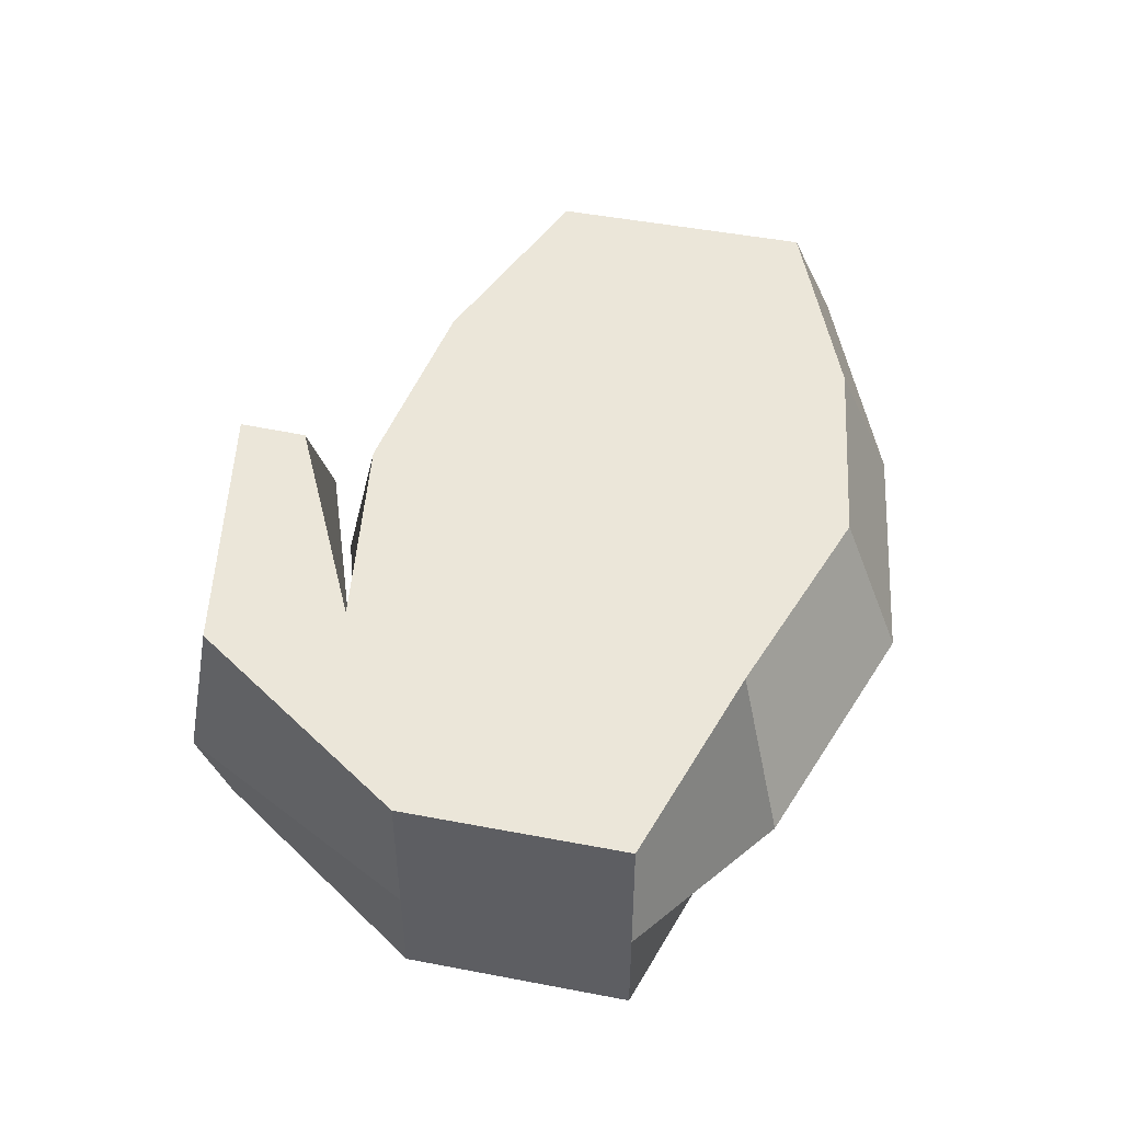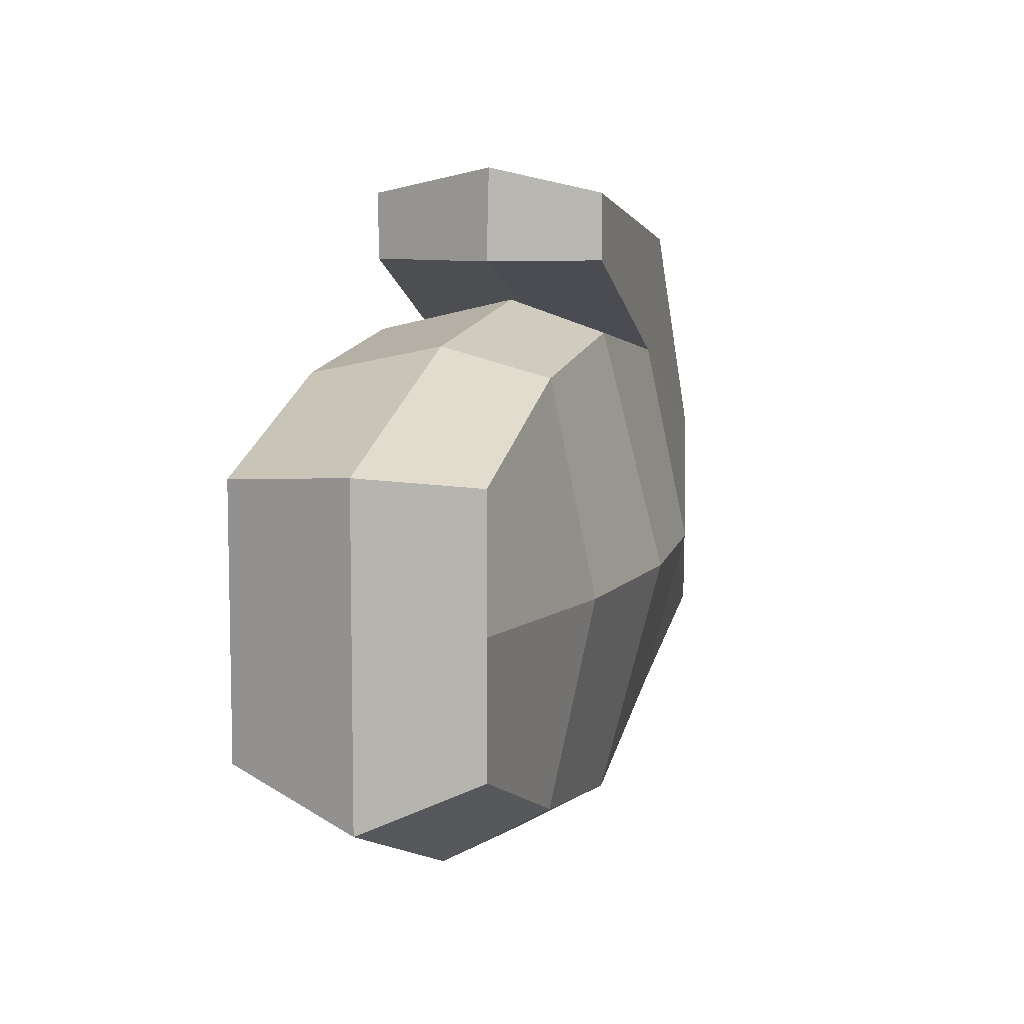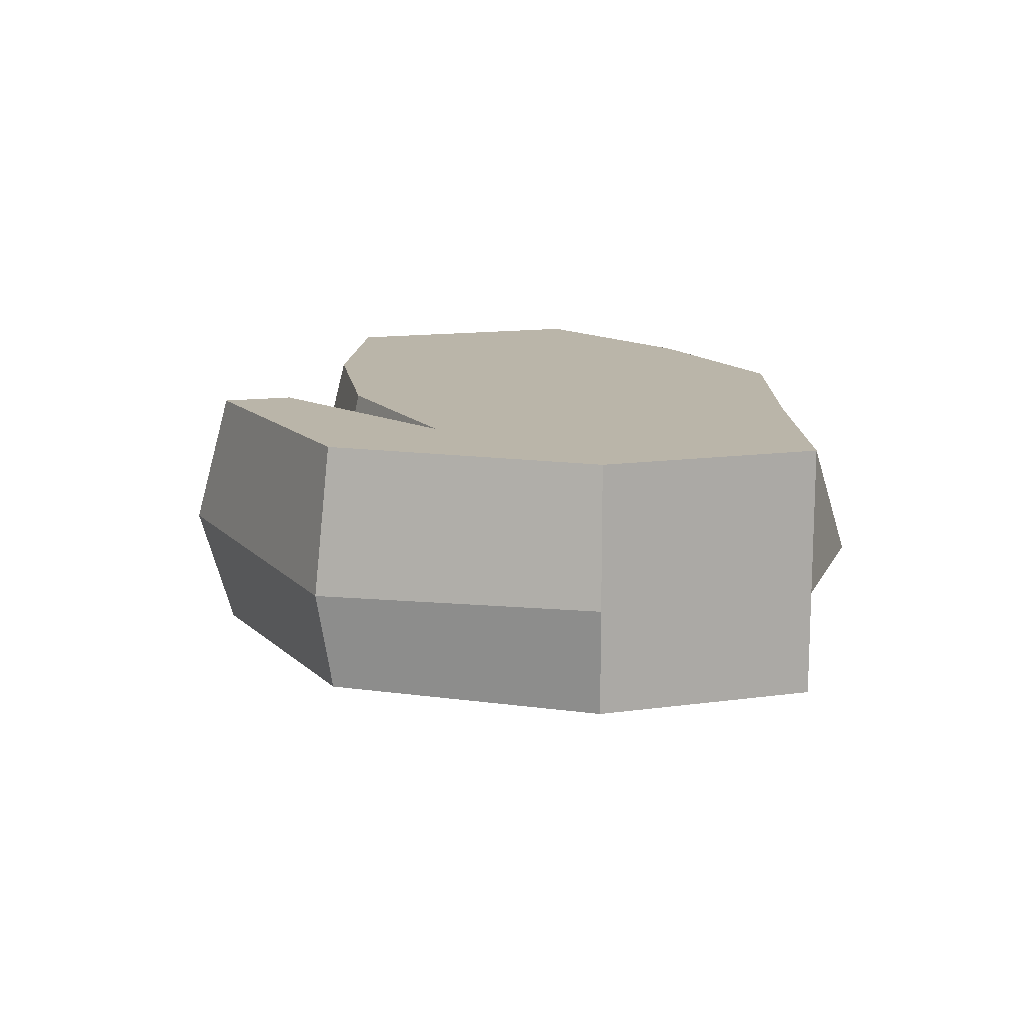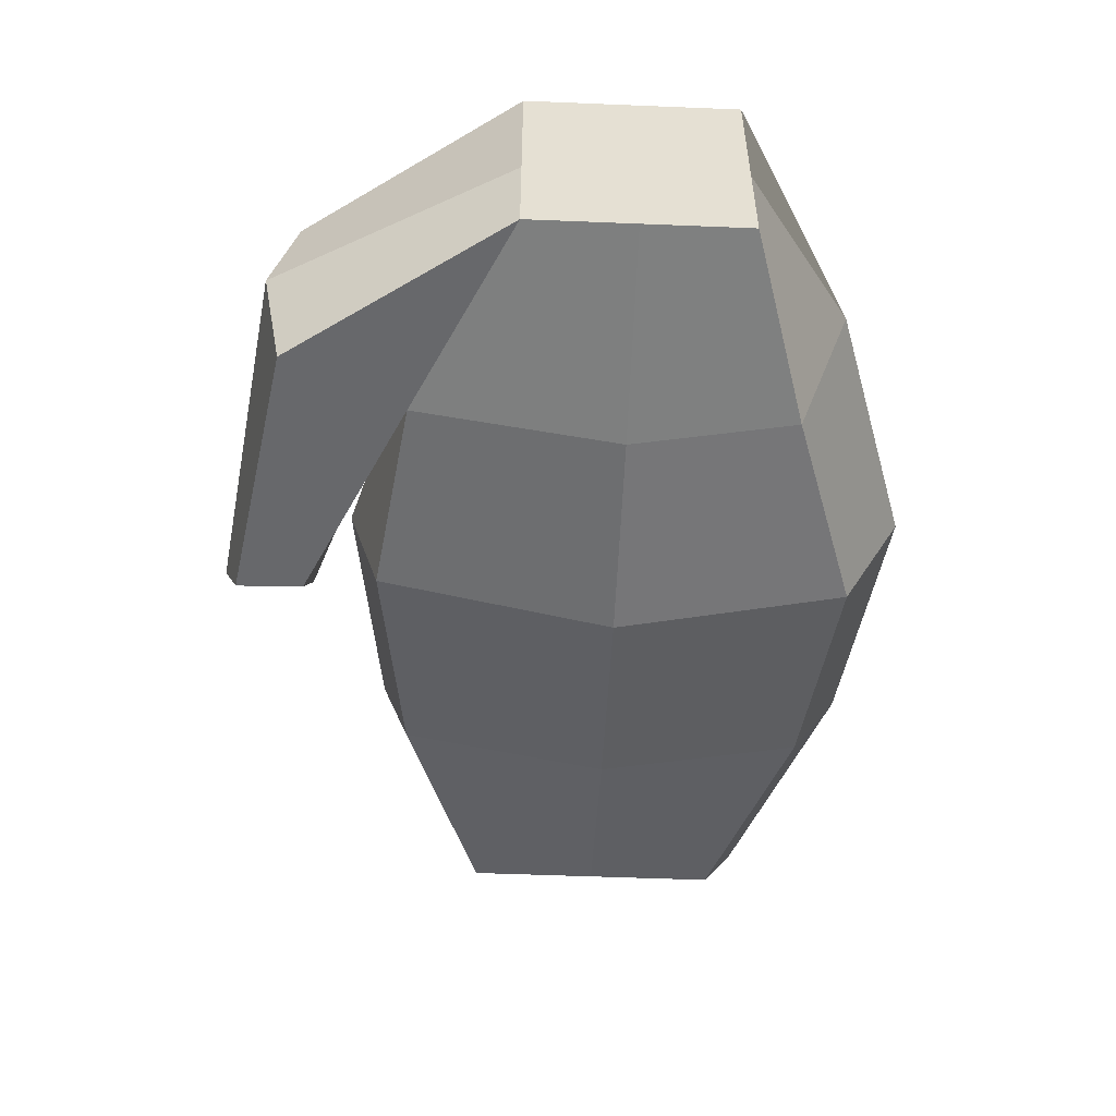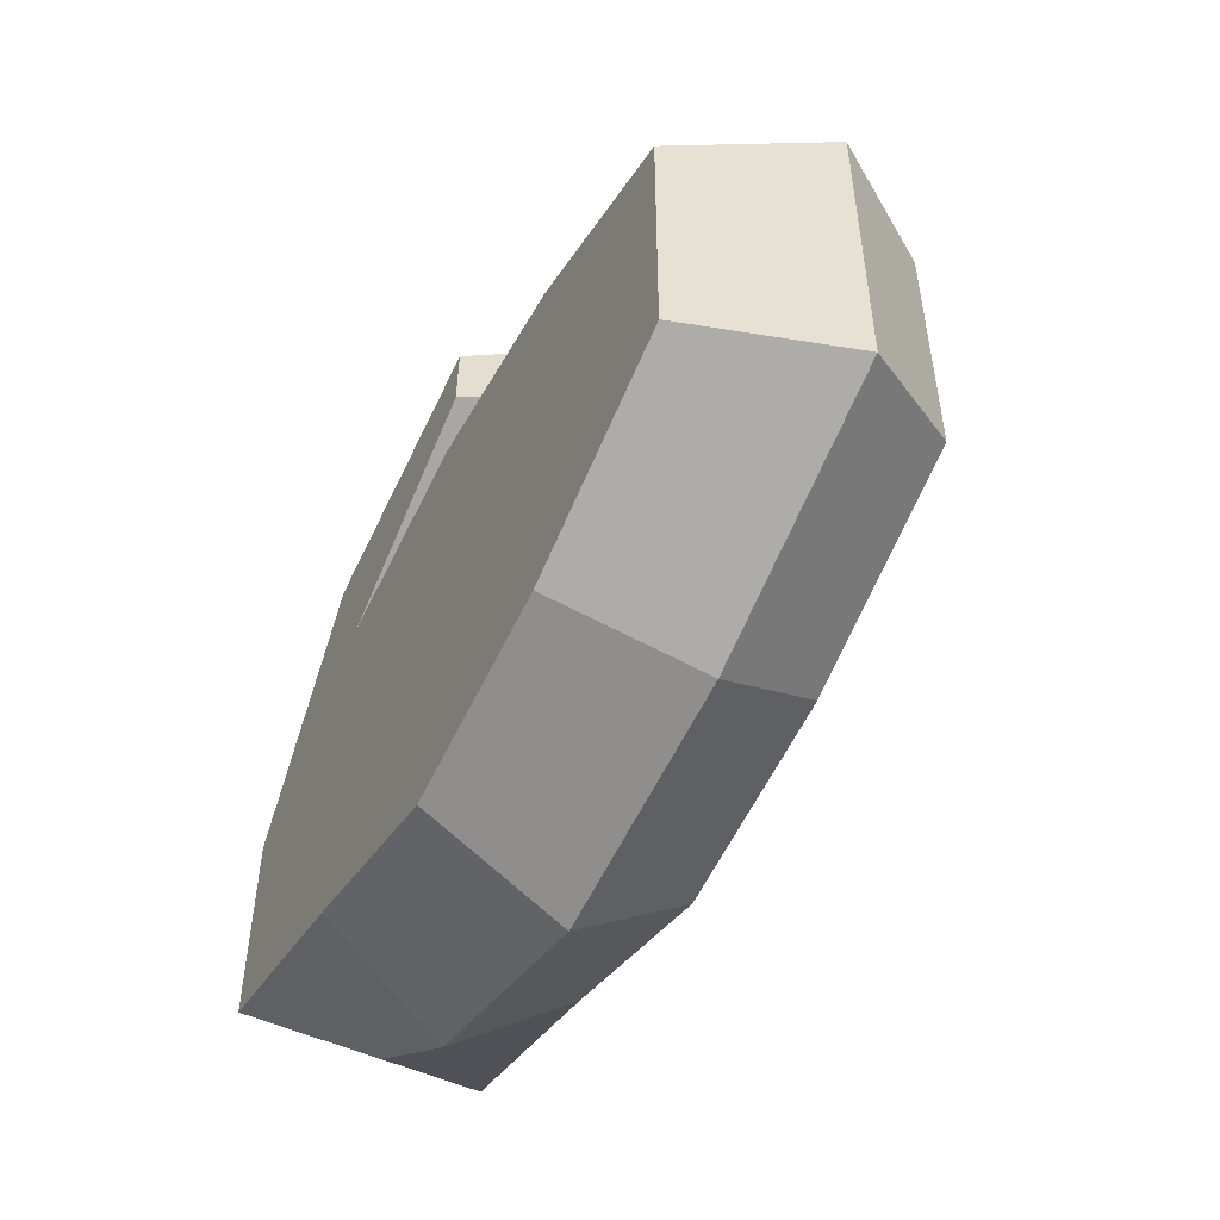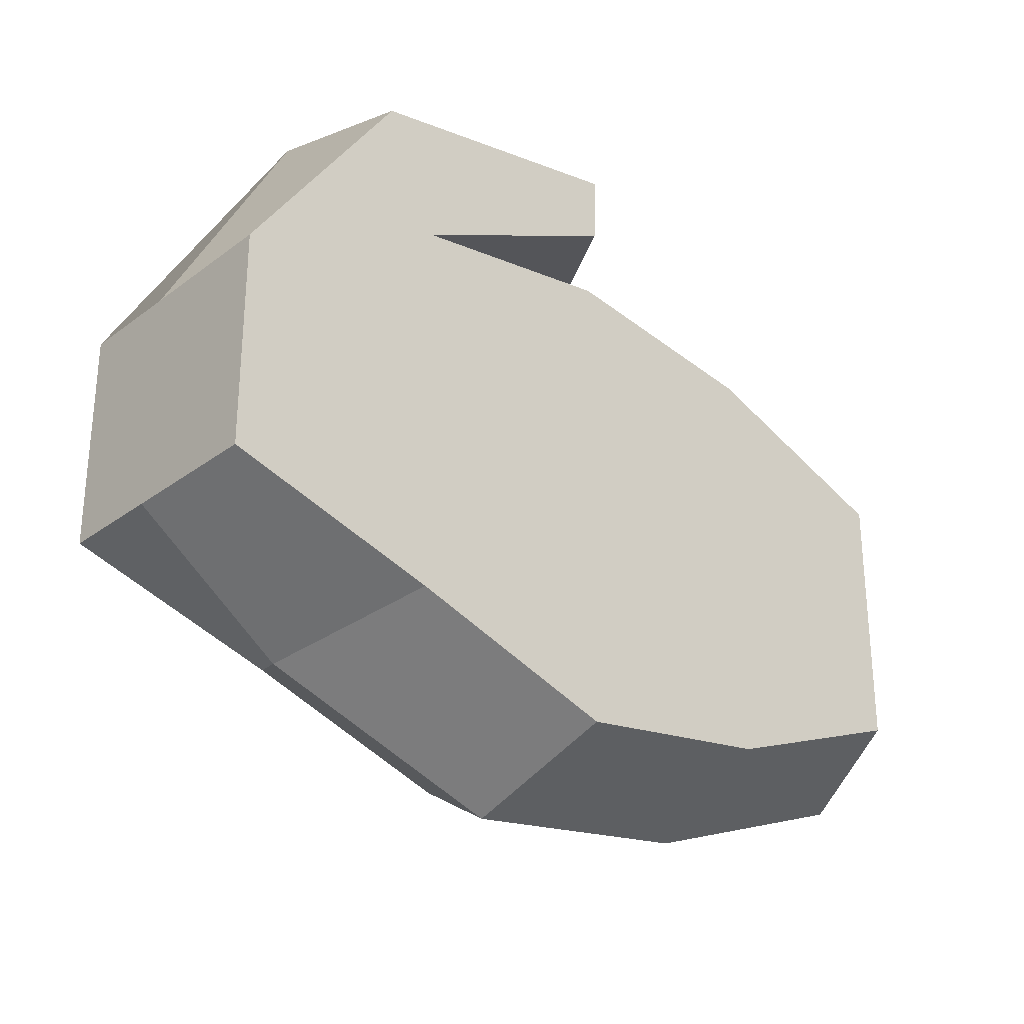
<metadata>
{"format":"obj","ext":"obj","renderer":"f3d","projection":"perspective","resolution":1024,"background":"white","views":[{"elev":47.9,"azim":-77.9,"up":"+Z"},{"elev":8.1,"azim":106.2,"up":"+Y"},{"elev":13.5,"azim":-107.4,"up":"+Z"},{"elev":-52.5,"azim":-92.5,"up":"+Z"},{"elev":-51.7,"azim":63.6,"up":"+Y"},{"elev":-28.7,"azim":-42.1,"up":"+Y"}]}
</metadata>
<code>
o Cube.014
v 0.04851 -0.09356 0.1206
v 0.04851 0.1105 0.1206
v 0.8393 -0.1145 0.1206
v 0.8393 0.1315 0.1206
v 0.2476 -0.1526 0.1206
v 0.4453 -0.2186 0.1206
v 0.643 -0.1895 0.1206
v 0.643 0.2064 0.1206
v 0.4453 0.2356 0.1206
v 0.2476 0.2063 0.1206
v 0.4555 0.3061 0.1206
v 0.4571 0.3708 0.1206
v 0.1956 0.3218 0.1206
v 0.1956 0.3218 0.1206
v 0.04851 -0.09356 -0.01229
v 0.04851 0.1105 -0.01229
v 0.9014 -0.1505 -0.01229
v 0.9014 0.1446 -0.01229
v 0.1915 -0.1961 -0.01229
v 0.4287 -0.2754 -0.01229
v 0.6658 -0.2404 -0.01229
v 0.6658 0.2345 -0.01229
v 0.4417 0.2666 -0.01229
v 0.2476 0.2063 -0.01229
v 0.5247 0.3061 -0.01229
v 0.517 0.3944 -0.01229
v 0.1741 0.3412 -0.01229
v 0.04851 -0.09356 -0.1076
v 0.04851 0.1105 -0.1076
v 0.8393 -0.1145 -0.1076
v 0.8393 0.1315 -0.1076
v 0.2476 -0.1526 -0.1076
v 0.4453 -0.2186 -0.1076
v 0.643 -0.1895 -0.1076
v 0.643 0.2064 -0.1076
v 0.4453 0.2356 -0.1076
v 0.2476 0.2063 -0.1076
v 0.4555 0.3061 -0.1076
v 0.4571 0.3708 -0.1076
v 0.1956 0.3218 -0.1076
v 0.04851 0.008492 -0.1076
v 0.8393 0.008492 -0.1076
v 0.643 0.008492 -0.15
v 0.4453 0.008492 -0.1665
v 0.2476 0.008492 -0.15
f 5 10 2 1
f 3 4 8 7
f 7 8 9 6
f 6 9 10 5
f 2 10 14
f 10 11 12 14
f 18 31 35 22
f 25 38 39 26
f 20 33 34 21
f 24 37 38 25
f 19 32 33 20
f 15 28 32 19
f 3 17 18 4
f 9 23 24 10
f 7 21 17 3
f 14 27 16 2
f 1 15 19 5
f 12 26 27 14
f 5 19 20 6
f 10 24 25 11
f 6 20 21 7
f 11 25 26 12
f 4 18 22 8
f 2 16 15 1
f 8 22 23 9
f 45 41 29 37
f 42 43 35 31
f 43 44 36 35
f 44 45 37 36
f 29 40 37
f 37 40 39 38
f 16 29 41 28 15
f 27 40 29 16
f 22 35 36 23
f 17 30 42 31 18
f 23 36 37 24
f 21 34 30 17
f 26 39 40 27
f 33 32 45 44
f 34 33 44 43
f 30 34 43 42
f 32 28 41 45
l 12 13
l 13 14

</code>
